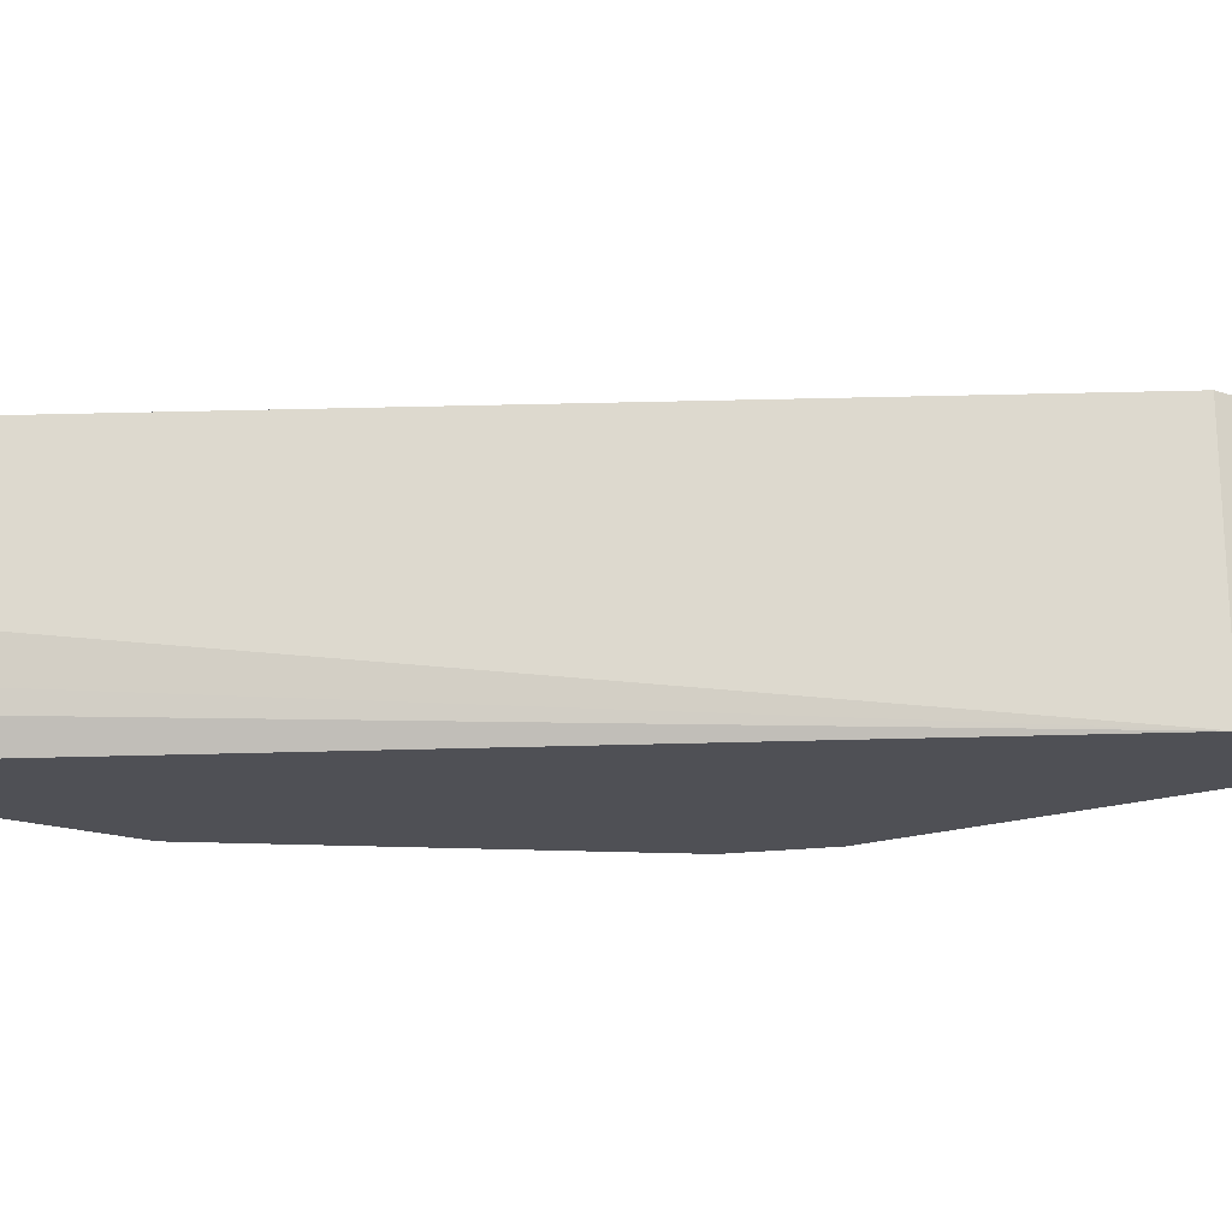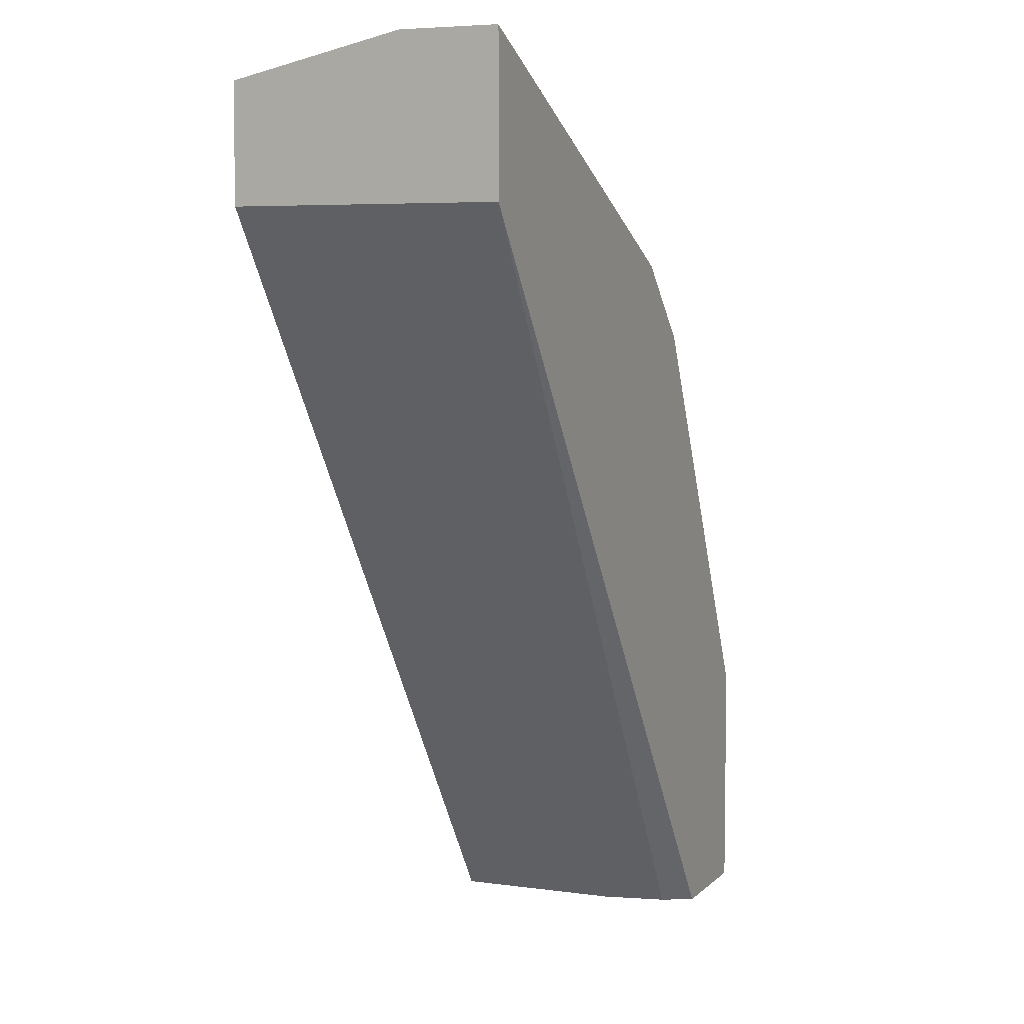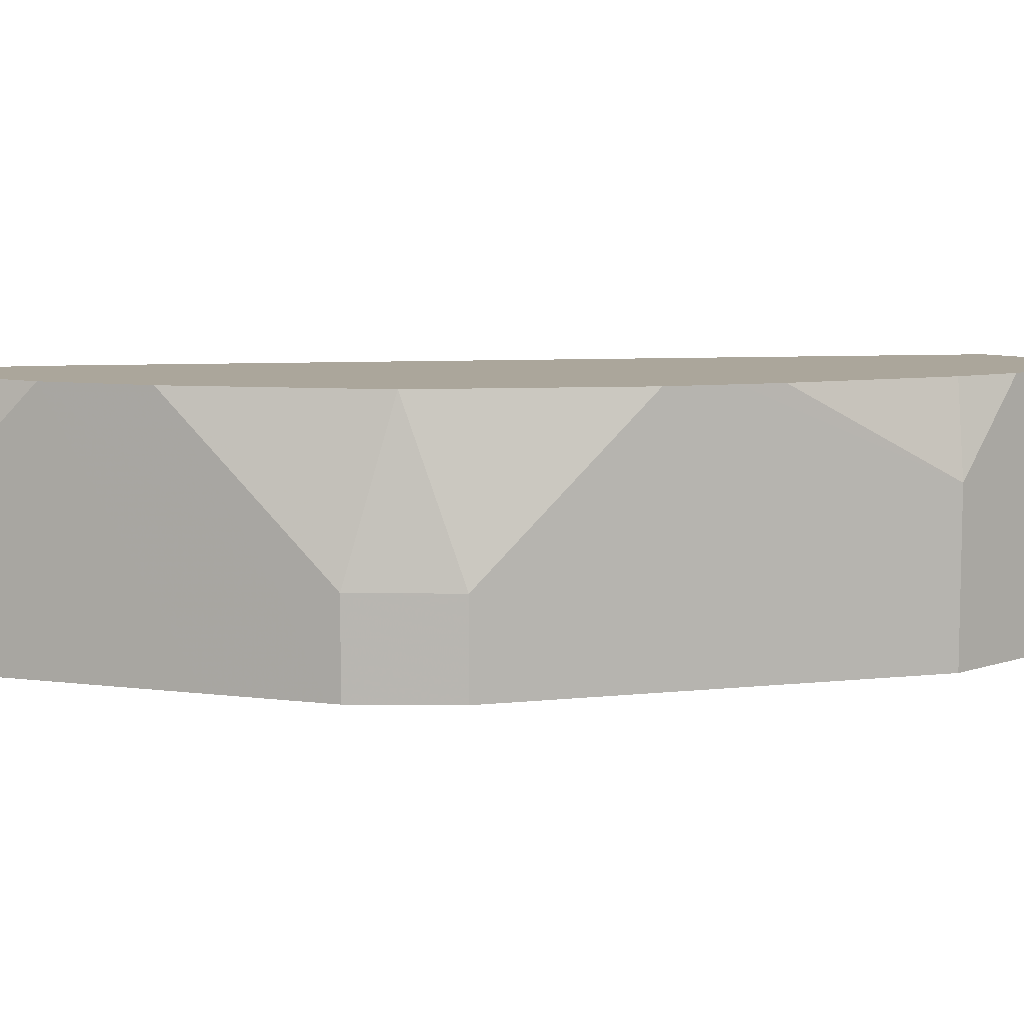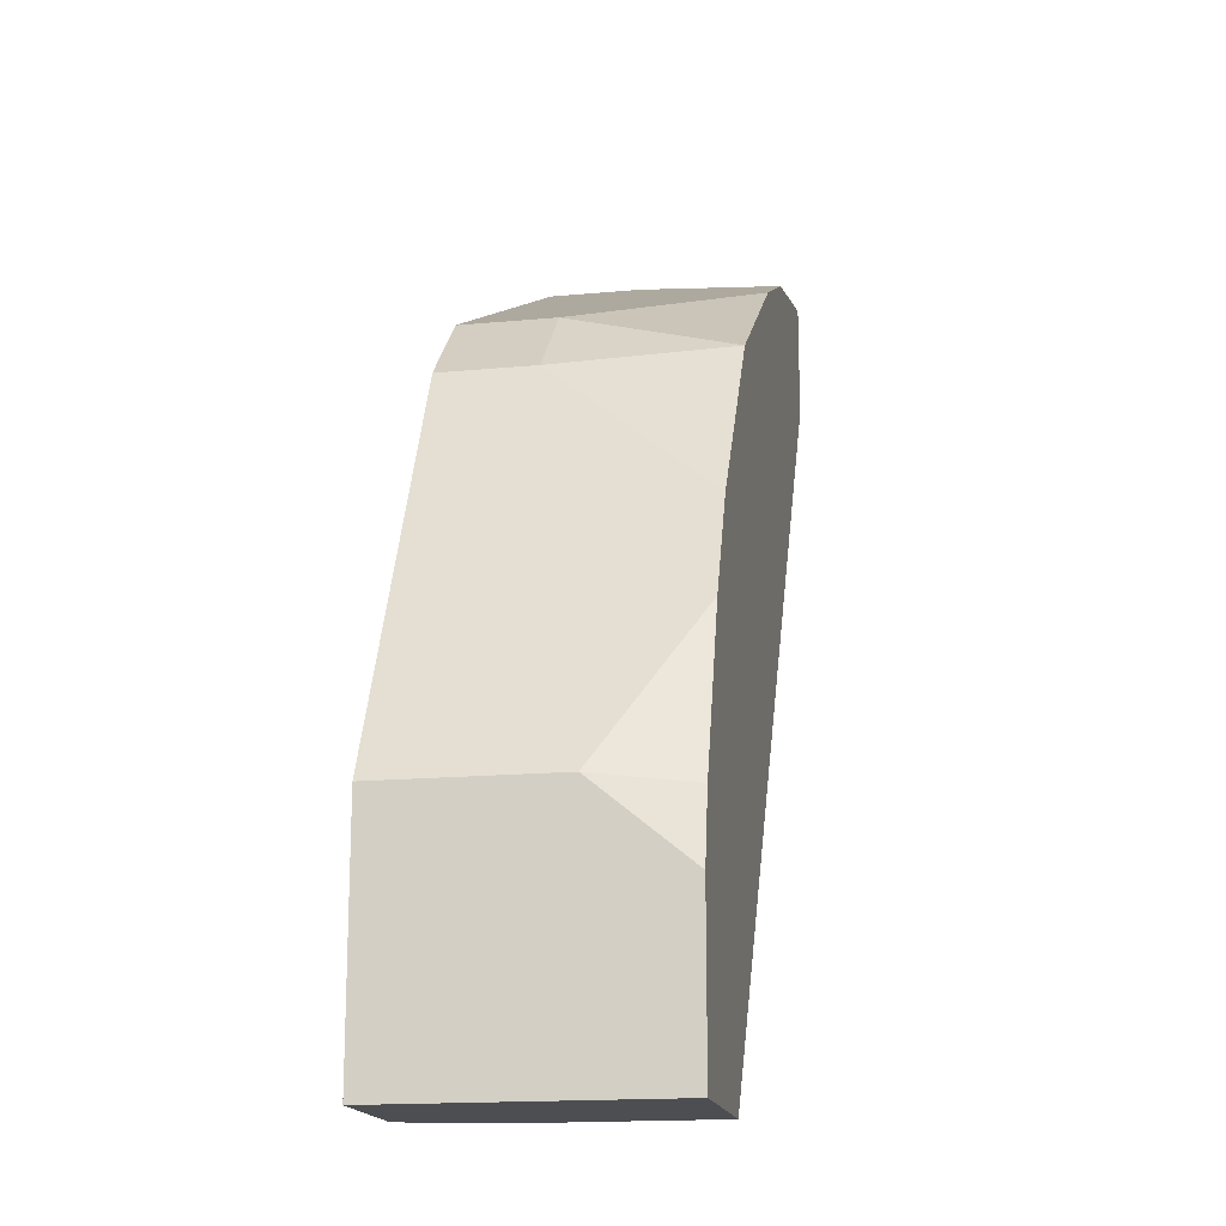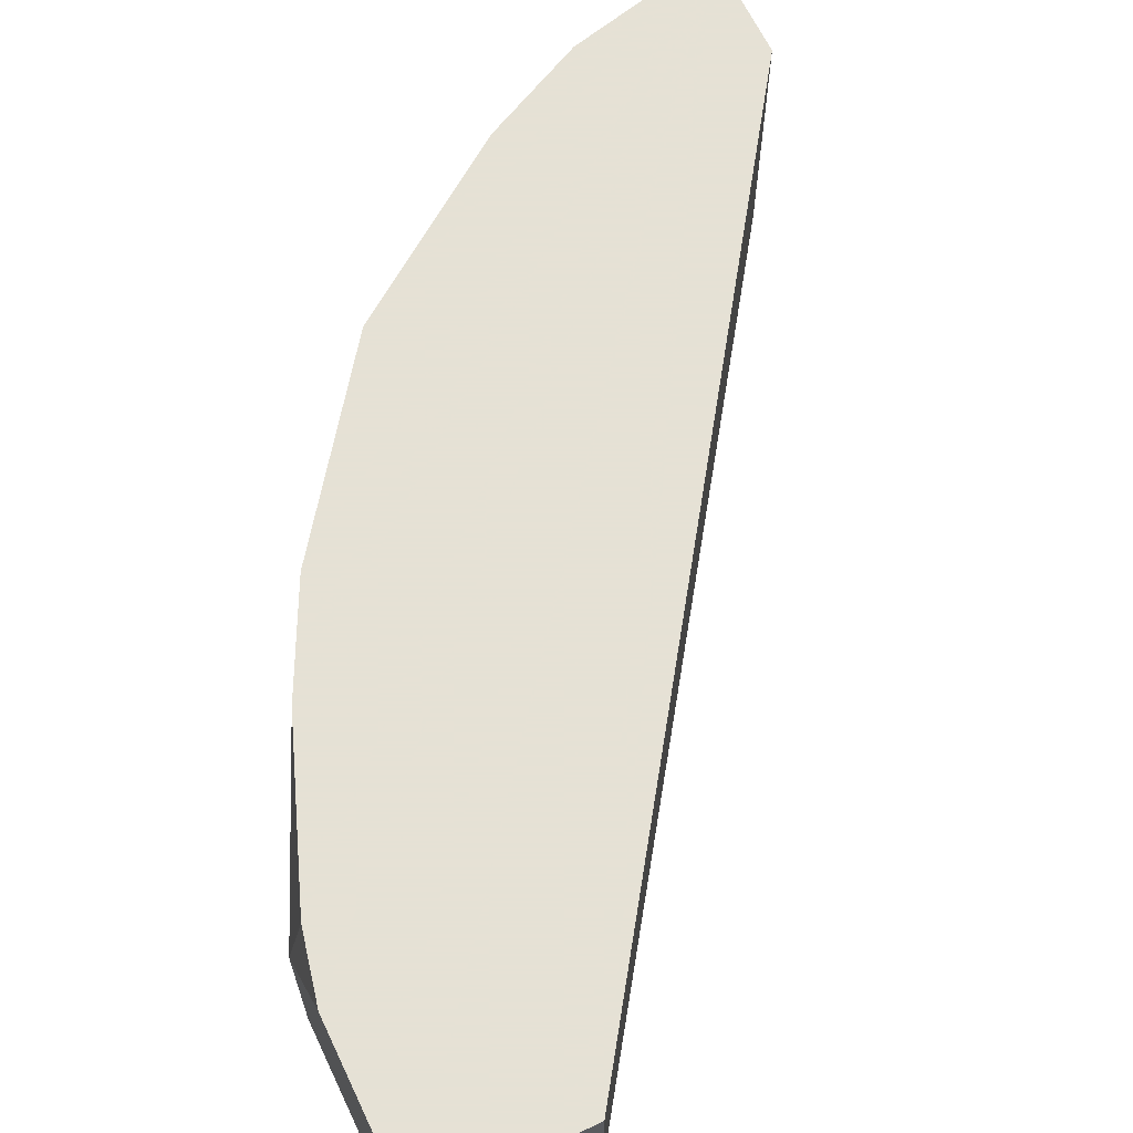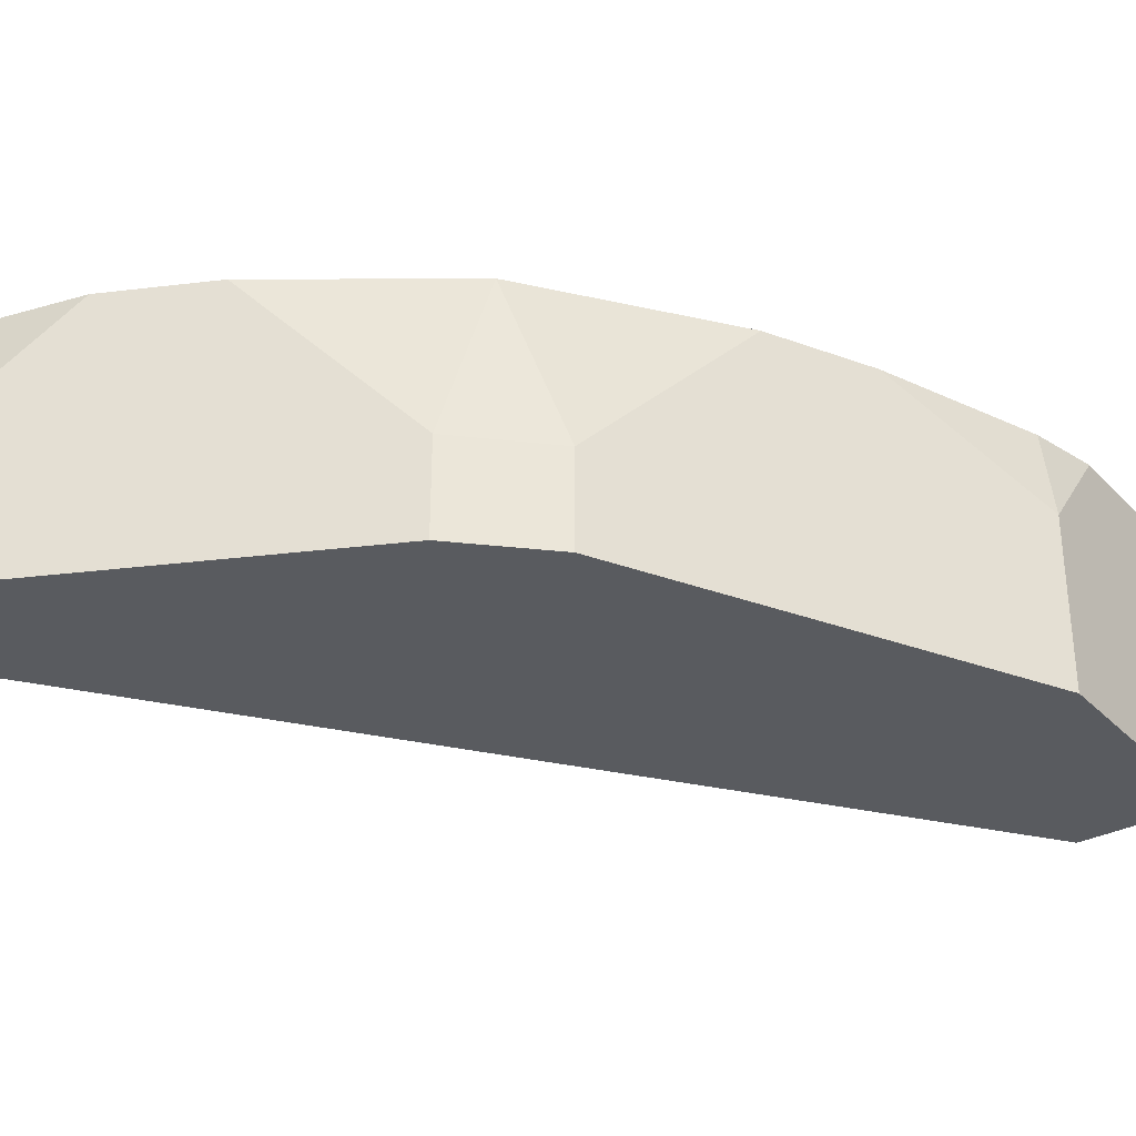
<metadata>
{"format":"obj","ext":"obj","renderer":"f3d","projection":"perspective","resolution":1024,"background":"white","views":[{"elev":-19.3,"azim":-121.7,"up":"+Y"},{"elev":5.7,"azim":-67.1,"up":"+Z"},{"elev":8.0,"azim":46.4,"up":"+Y"},{"elev":-16.7,"azim":100.7,"up":"+Z"},{"elev":64.9,"azim":154.5,"up":"+Y"},{"elev":-32.4,"azim":36.1,"up":"+Y"}]}
</metadata>
<code>
v 0.06183 -0.8061 0.2464
v 0.06183 -0.7804 0.2464
v 0.06183 -0.8062 0.2447
v 0.07194 -0.8062 0.2413
v 0.1027 -0.8062 0.2259
v 0.1404 -0.8062 0.2071
v 0.06183 -0.735 0.2361
v 0.1027 -0.735 0.2259
v 0.06183 -0.8062 0.2053
v 0.1575 -0.8062 0.1986
v 0.1575 -0.7806 0.1986
v 0.06183 -0.735 0.2053
v 0.1301 -0.735 0.2122
v 0.2054 -0.7806 -0.002314
v 0.2077 -0.7921 -0.002314
v 0.2089 -0.7979 -0.002314
v 0.2131 -0.8062 -0.002314
v 0.1678 -0.8062 0.1934
v 0.1541 -0.7703 0.2003
v 0.1712 -0.7806 0.1917
v 0.2054 -0.735 -0.002314
v 0.1643 -0.76 0.1926
v 0.1765 -0.735 0.1788
v 0.2465 -0.8062 -0.002314
v 0.1712 -0.8062 0.1917
v 0.1917 -0.7806 0.1712
v 0.2465 -0.735 -0.002314
v 0.2123 -0.735 0.1301
v 0.2465 -0.8062 0.06164
v 0.1917 -0.8062 0.1712
v 0.2174 -0.8062 0.1198
v 0.2206 -0.735 0.1134
v 0.2465 -0.735 0.04109
v 0.2465 -0.76 0.06164
v 0.2259 -0.735 0.1027
v 0.2425 -0.735 0.05918
f 14 24 17
f 13 20 22
f 14 27 24
f 14 21 27
f 13 22 23
f 13 19 20
f 9 16 17
f 11 18 20
f 11 19 13
f 34 36 35
f 9 15 16
f 9 14 15
f 14 17 16
f 11 20 19
f 14 16 15
f 31 34 32
f 20 23 22
f 9 21 14
f 33 36 34
f 32 34 35
f 29 34 31
f 26 32 28
f 26 31 32
f 18 25 20
f 26 30 31
f 24 33 34
f 24 27 33
f 23 26 28
f 20 26 23
f 20 30 26
f 20 25 30
f 24 34 29
f 9 12 21
f 10 18 11
f 7 21 12
f 3 29 31
f 3 24 29
f 3 17 24
f 3 9 17
f 2 8 7
f 2 6 8
f 3 31 30
f 1 6 2
f 1 3 4
f 1 9 3
f 1 12 9
f 1 7 12
f 1 2 7
f 8 11 13
f 1 4 5
f 3 30 25
f 1 5 6
f 3 18 10
f 7 27 21
f 3 25 18
f 7 33 27
f 7 36 33
f 7 35 36
f 7 28 32
f 7 23 28
f 7 32 35
f 7 13 23
f 7 8 13
f 6 11 8
f 6 10 11
f 3 5 4
f 3 6 5
f 3 10 6

</code>
